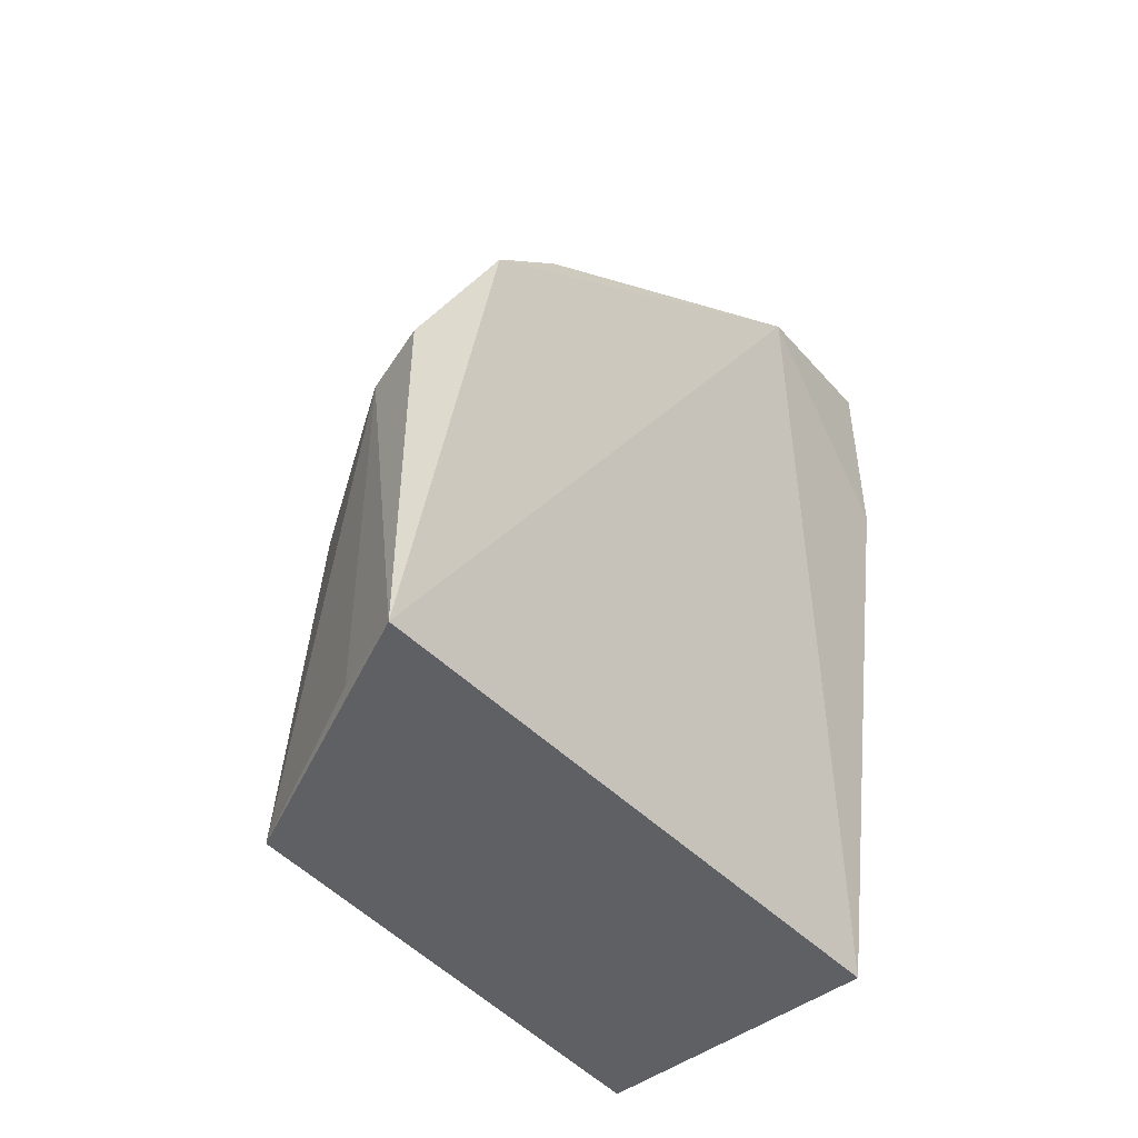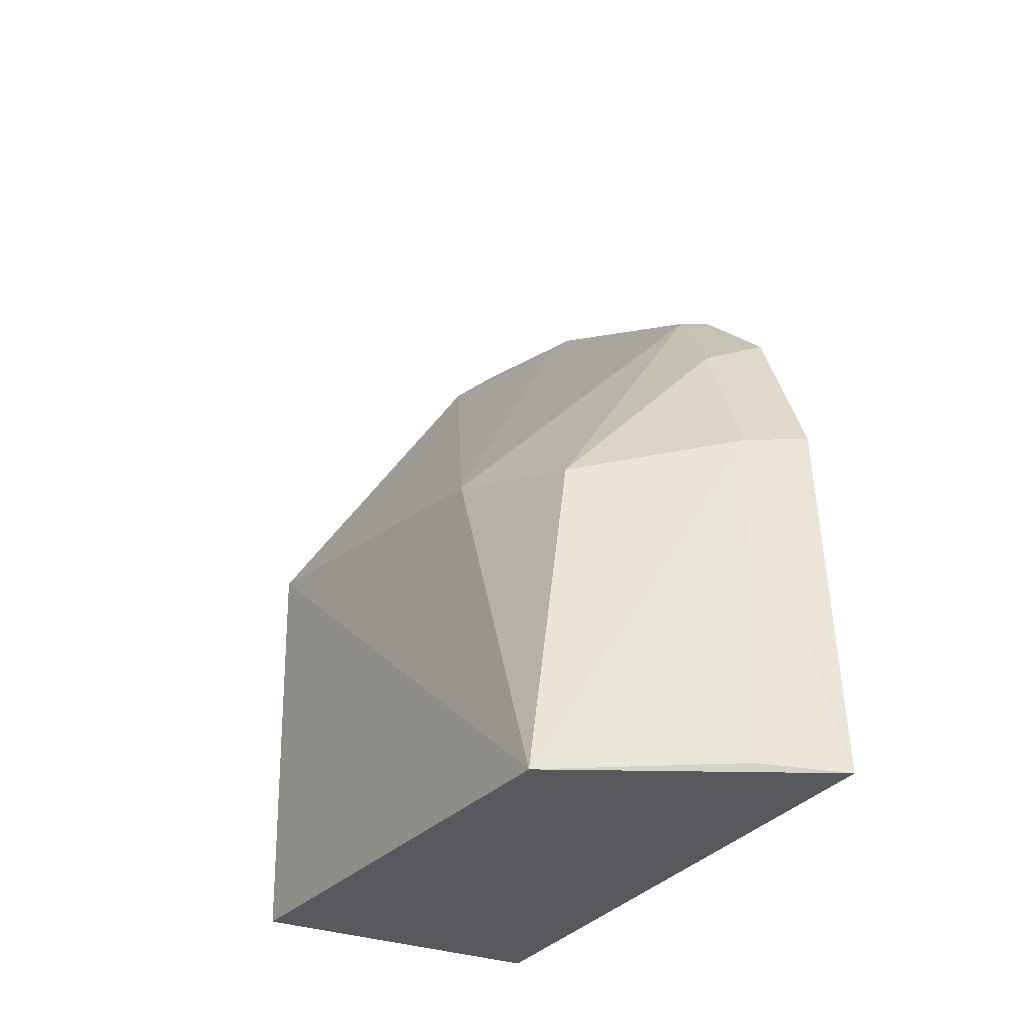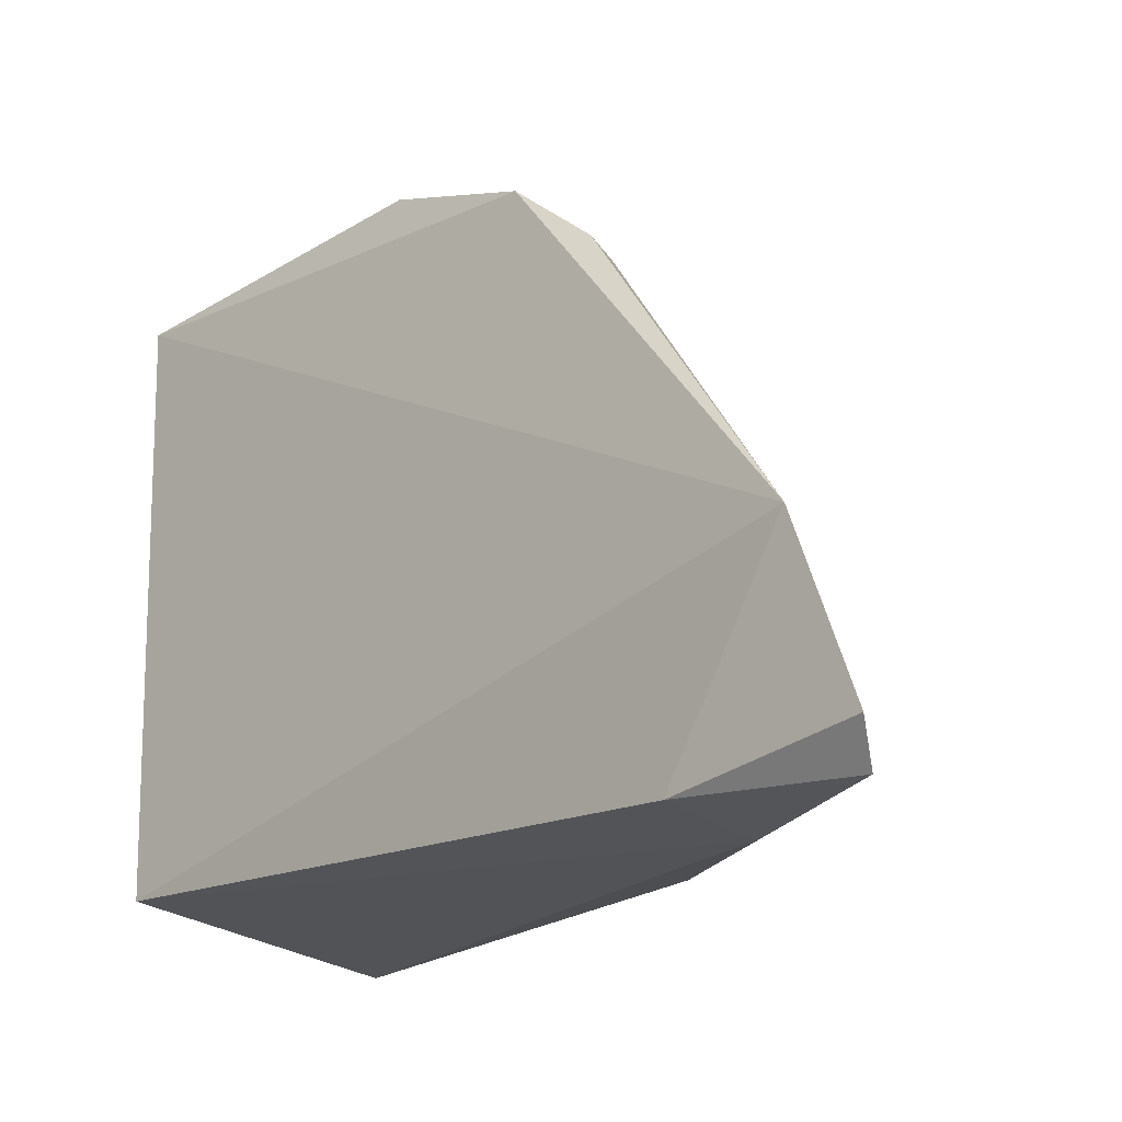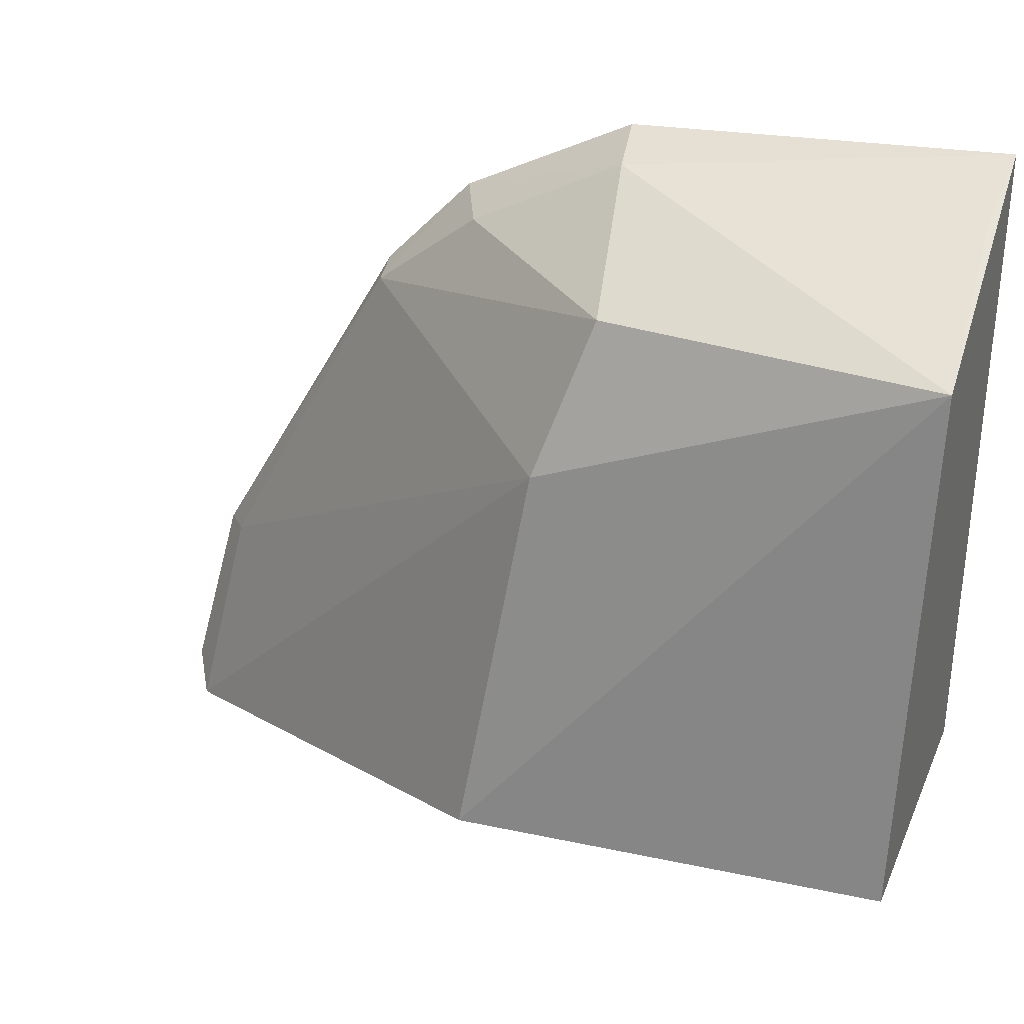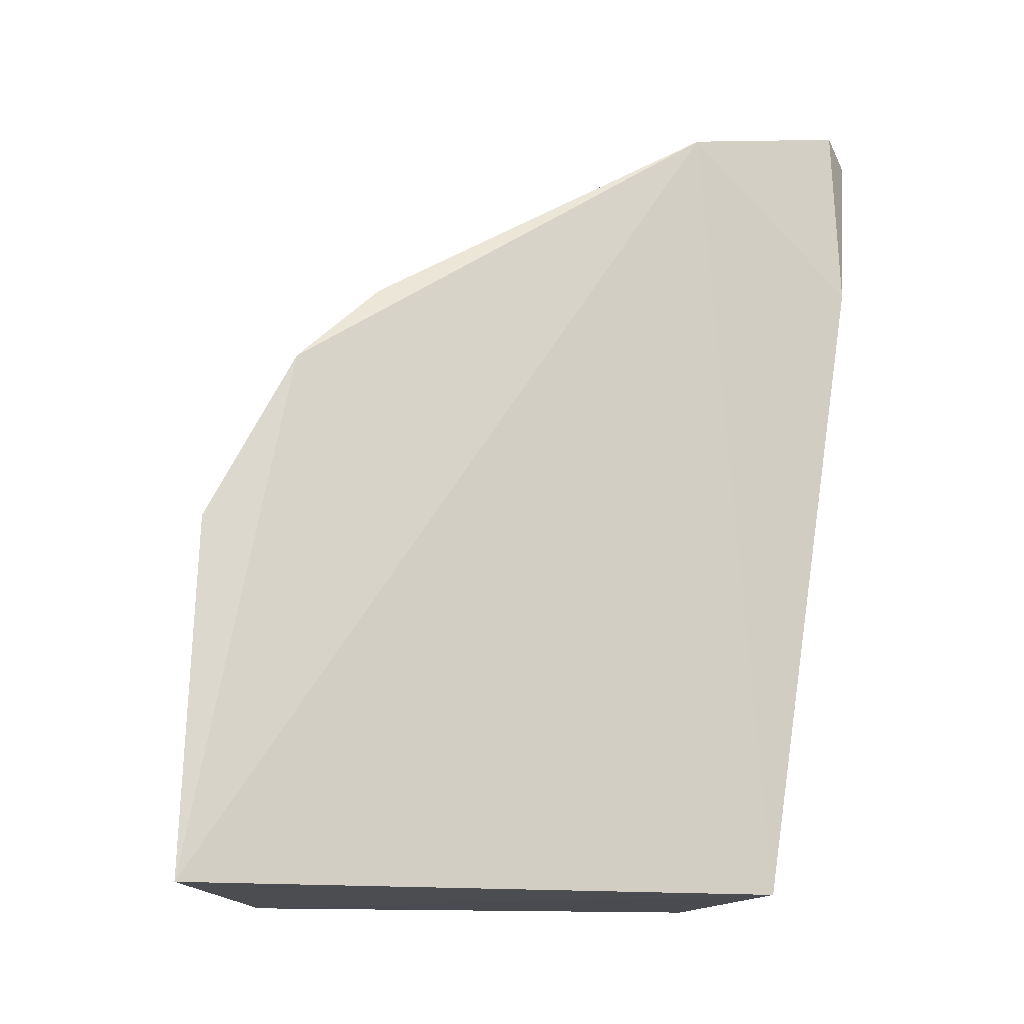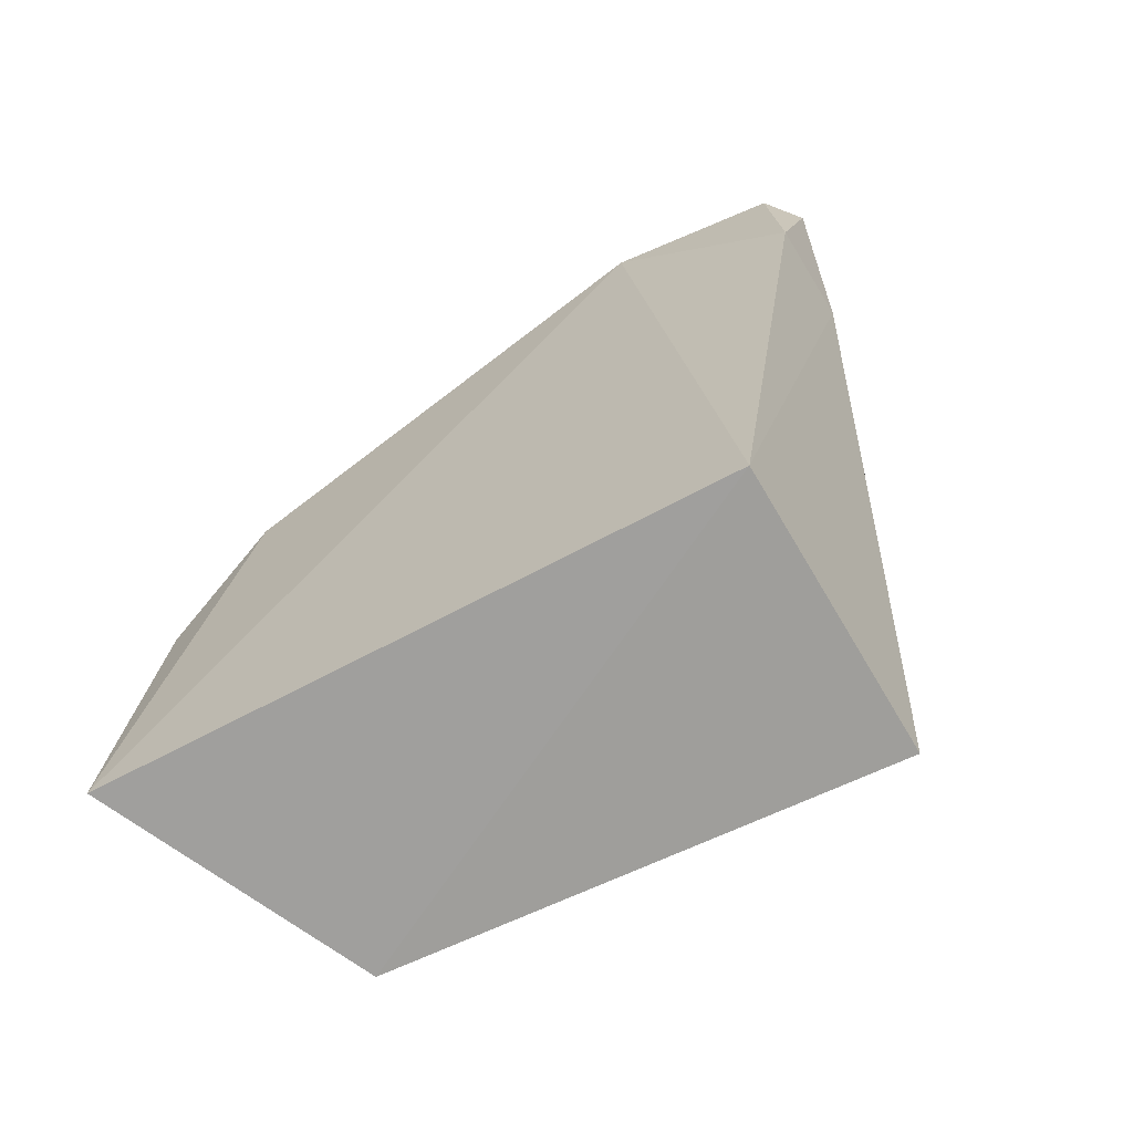
<metadata>
{"format":"obj","ext":"obj","renderer":"f3d","projection":"perspective","resolution":1024,"background":"white","views":[{"elev":-44.5,"azim":-137.2,"up":"+Z"},{"elev":-30.8,"azim":153.6,"up":"+Z"},{"elev":-28.9,"azim":-45.2,"up":"+Y"},{"elev":29.6,"azim":109.9,"up":"+Y"},{"elev":-15.3,"azim":-104.9,"up":"+Z"},{"elev":-70.7,"azim":-59.6,"up":"+Z"}]}
</metadata>
<code>
v 0.001222 0.09967 0.05221
v 0.01317 0.1029 0.03488
v 0.002628 0.1236 0.03808
v 0.0002801 0.128 0.01799
v 0.001494 0.1035 0.01812
v 0.01095 0.1233 0.01789
v 0.000164 0.124 0.03918
v 0.01105 0.1175 0.03275
v 0.005345 0.09928 0.04461
v 0.003253 0.1268 0.03194
v 0.01313 0.1035 0.01825
v 0.001553 0.12 0.04254
v 3.646e-05 0.1065 0.05072
v 0.002544 0.09847 0.05139
v 0.003617 0.1267 0.01826
v 0.009271 0.1233 0.03088
v 0.0006769 0.1275 0.03235
v 0.001256 0.09936 0.04461
v 0.0005675 0.1206 0.04247
v 0.0008261 0.1065 0.04996
f 6 5 4
f 8 2 6
f 10 7 3
f 11 6 2
f 11 5 6
f 11 9 5
f 11 2 9
f 12 3 7
f 13 7 4
f 13 4 5
f 14 2 8
f 14 9 2
f 14 13 1
f 15 10 6
f 15 6 4
f 15 4 10
f 16 8 6
f 16 6 10
f 16 10 3
f 16 12 8
f 16 3 12
f 17 10 4
f 17 4 7
f 17 7 10
f 18 13 5
f 18 1 13
f 18 14 1
f 18 5 9
f 18 9 14
f 19 13 12
f 19 12 7
f 19 7 13
f 20 8 12
f 20 12 13
f 20 14 8
f 20 13 14

</code>
